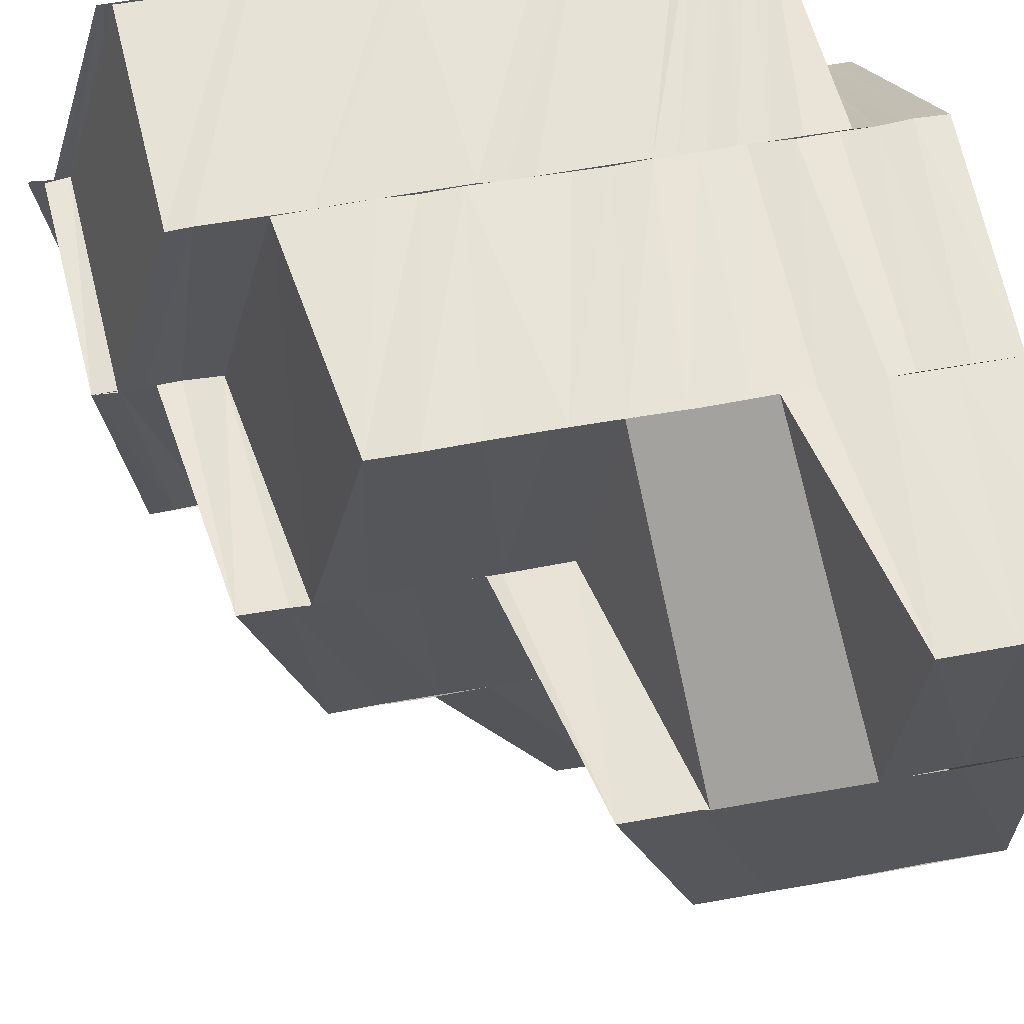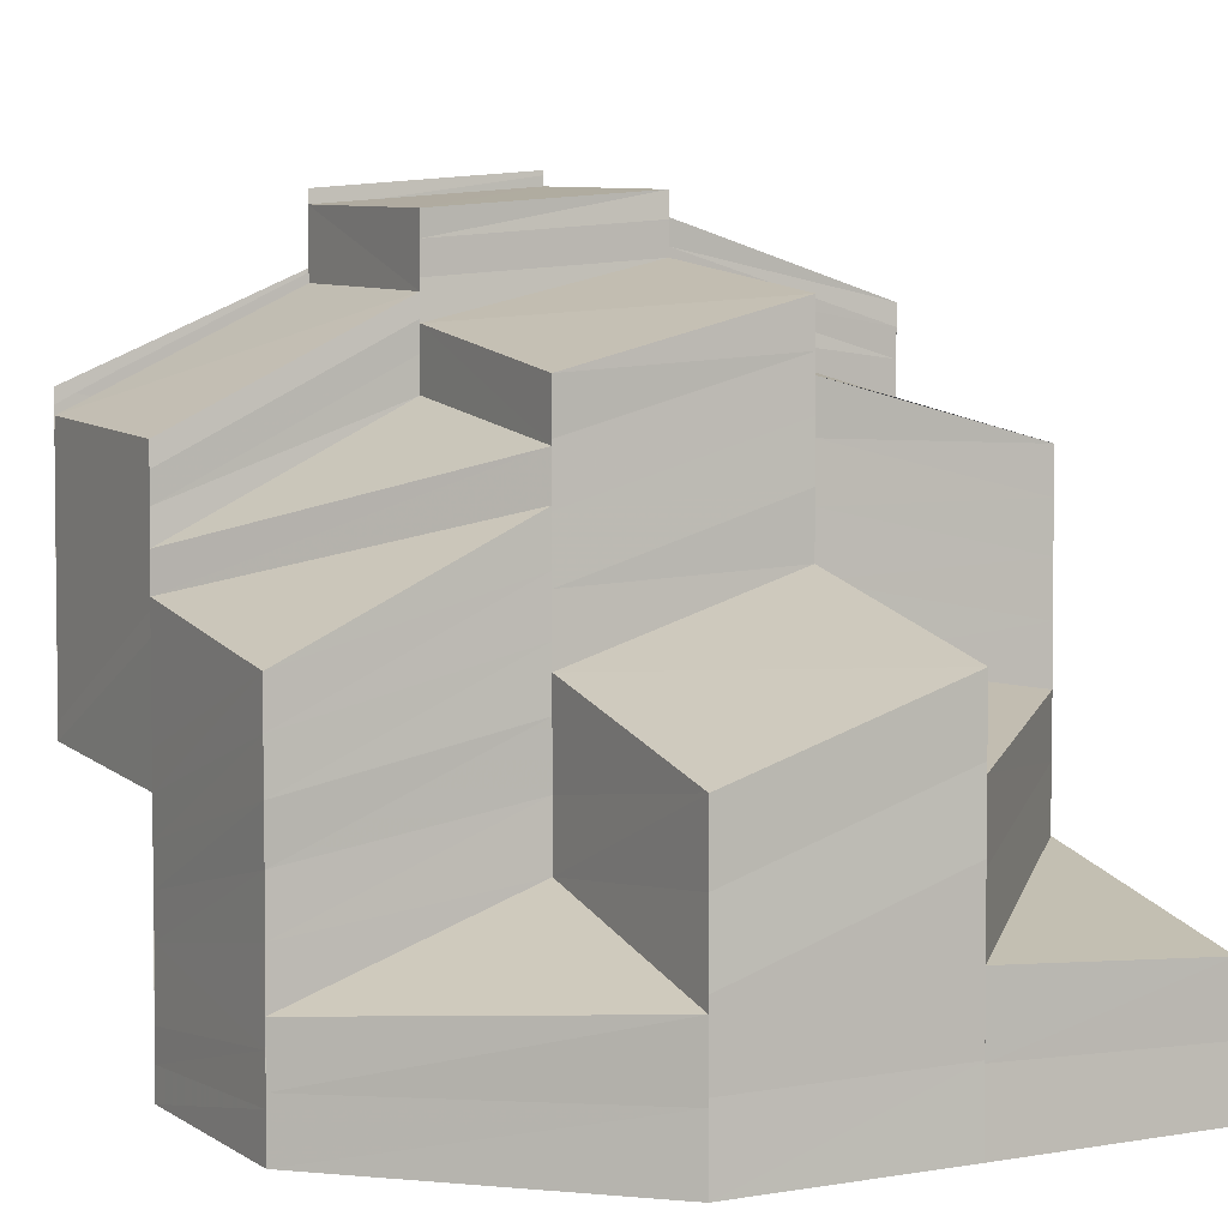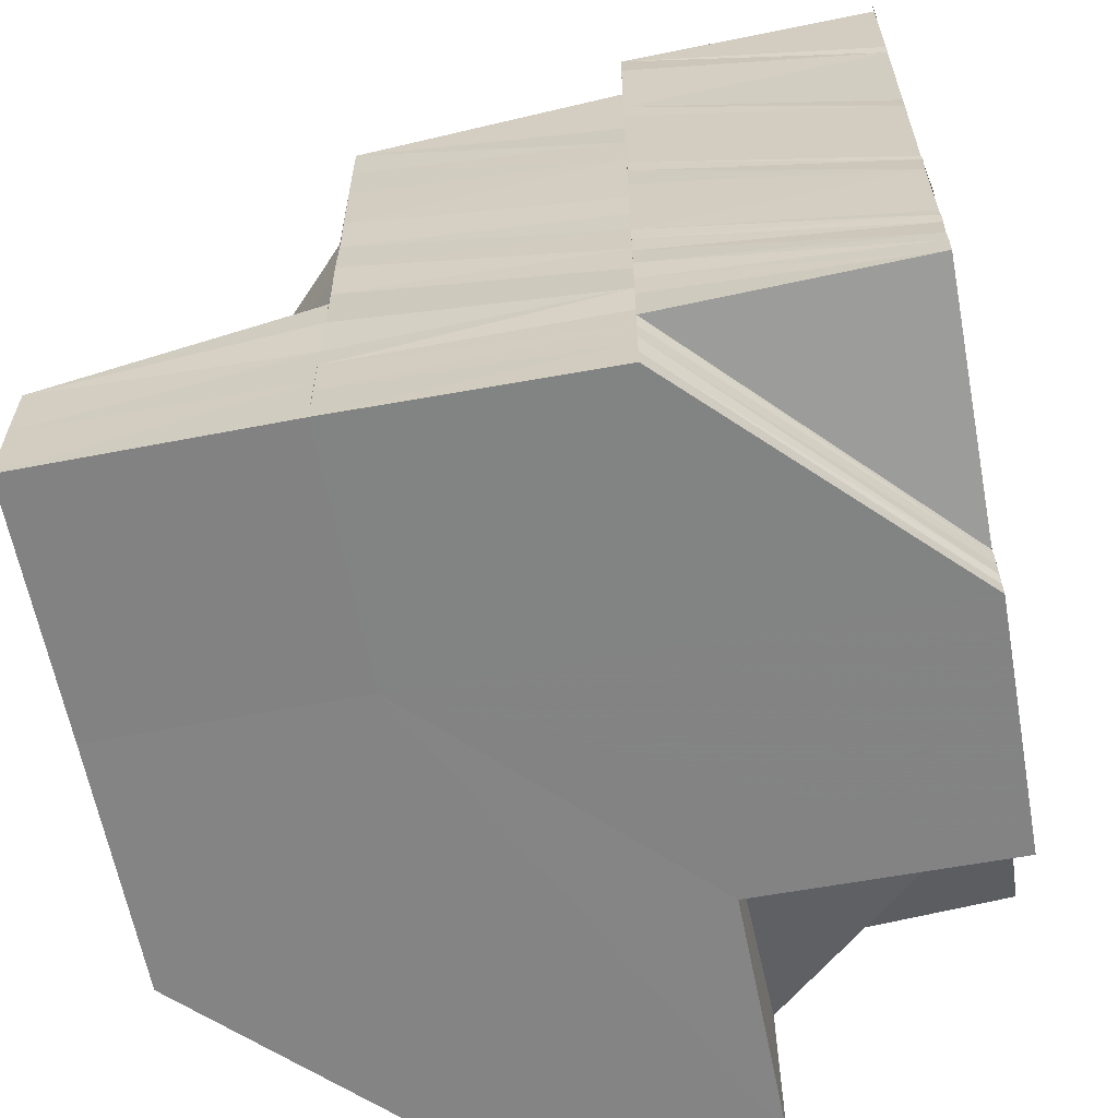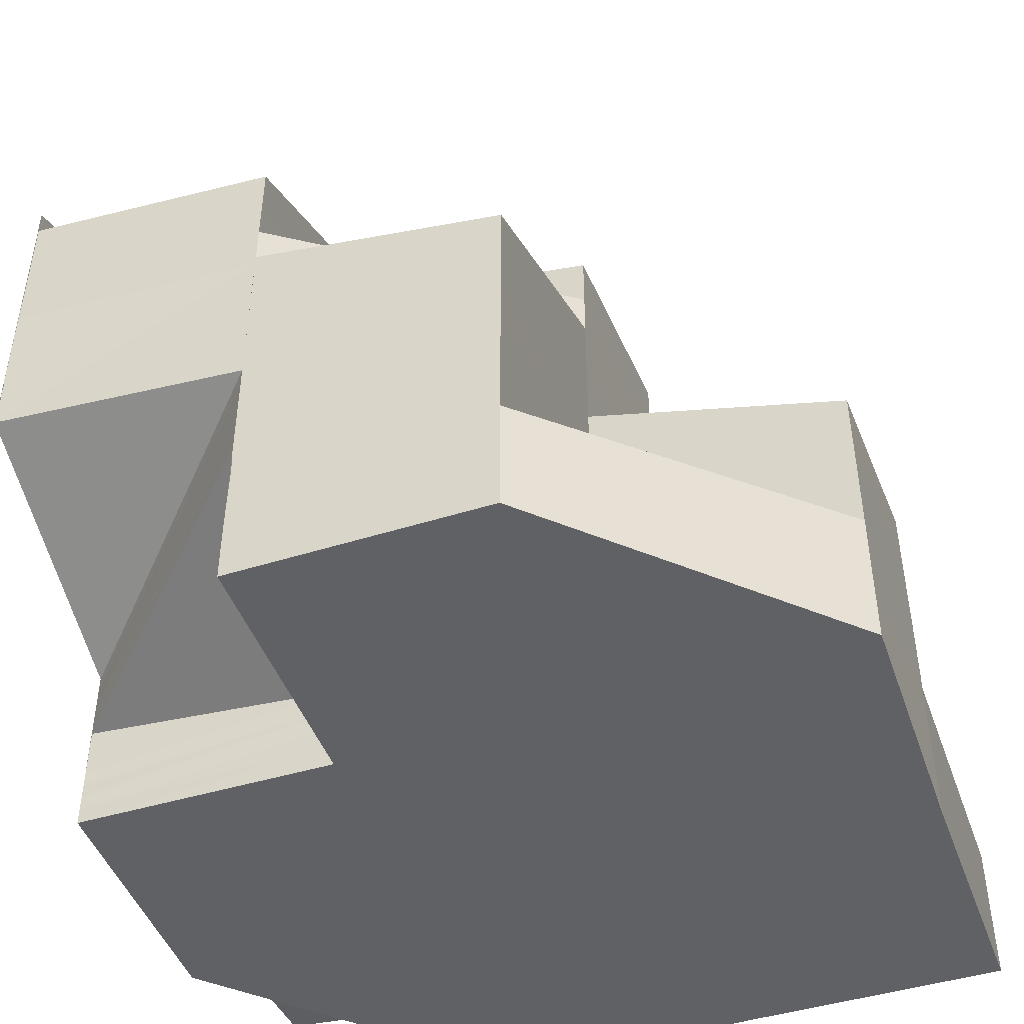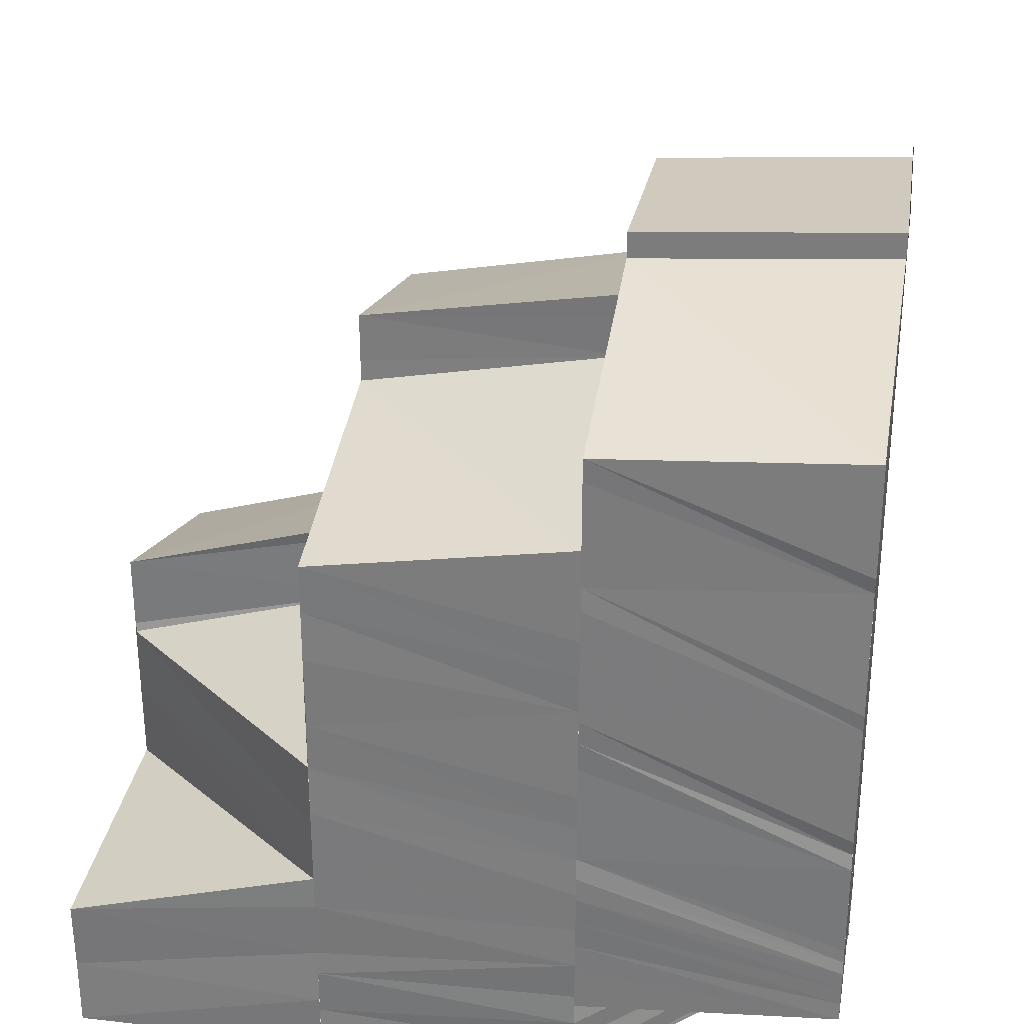
<metadata>
{"format":"obj","ext":"obj","renderer":"f3d","projection":"perspective","resolution":1024,"background":"white","views":[{"elev":62.7,"azim":79.9,"up":"+Y"},{"elev":3.7,"azim":61.3,"up":"+Z"},{"elev":-61.2,"azim":-169.4,"up":"+Z"},{"elev":-46.6,"azim":19.3,"up":"+Z"},{"elev":30.1,"azim":-170.5,"up":"+Z"}]}
</metadata>
<code>
o 7469
v 2230 1901 9.194
v 2230 1901 9.198
v 2230 1901 9.194
v 2230 1901 9.194
v 2230 1901 9.197
v 2230 1901 9.197
v 2230 1901 9.194
v 2230 1901 9.201
v 2230 1901 9.201
v 2230 1901 9.204
v 2230 1901 9.204
v 2230 1901 9.207
v 2230 1901 9.207
v 2230 1901 9.204
v 2230 1901 9.207
v 2230 1901 9.209
v 2230 1901 9.212
v 2230 1901 9.21
v 2230 1901 9.203
v 2230 1901 9.2
v 2230 1901 9.204
v 2230 1901 9.207
v 2230 1901 9.199
v 2230 1901 9.201
v 2230 1901 9.197
v 2230 1901 9.197
v 2230 1901 9.194
v 2230 1901 9.203
v 2230 1901 9.205
v 2230 1901 9.194
v 2230 1901 9.196
v 2230 1901 9.194
v 2230 1901 9.196
v 2230 1901 9.194
v 2230 1901 9.198
v 2230 1901 9.197
v 2230 1901 9.196
v 2230 1901 9.2
v 2230 1901 9.195
v 2230 1901 9.194
v 2230 1901 9.197
v 2230 1901 9.196
v 2230 1901 9.201
v 2230 1901 9.204
v 2230 1901 9.198
v 2230 1901 9.196
v 2230 1901 9.197
v 2230 1901 9.196
v 2230 1901 9.195
v 2230 1901 9.195
v 2230 1901 9.194
v 2230 1901 9.196
v 2230 1901 9.197
v 2230 1901 9.194
v 2230 1901 9.194
v 2230 1901 9.197
v 2230 1901 9.196
v 2230 1901 9.2
v 2230 1901 9.198
v 2230 1901 9.201
v 2230 1901 9.198
v 2230 1901 9.197
v 2230 1901 9.199
v 2230 1901 9.197
v 2230 1901 9.201
v 2230 1901 9.198
v 2230 1901 9.201
v 2230 1901 9.202
v 2230 1901 9.199
v 2230 1901 9.203
v 2230 1901 9.2
v 2230 1901 9.204
v 2230 1901 9.201
v 2230 1901 9.205
v 2230 1901 9.201
v 2230 1901 9.206
v 2230 1901 9.201
v 2230 1901 9.21
v 2230 1901 9.206
v 2230 1901 9.211
v 2230 1901 9.206
v 2230 1901 9.212
v 2230 1901 9.206
v 2230 1901 9.217
v 2230 1901 9.218
v 2230 1901 9.222
v 2230 1901 9.217
v 2230 1901 9.221
v 2230 1901 9.216
v 2230 1901 9.222
v 2230 1901 9.217
v 2230 1901 9.22
v 2230 1901 9.215
v 2230 1901 9.218
v 2230 1901 9.218
v 2230 1901 9.213
v 2230 1901 9.221
v 2230 1901 9.217
v 2230 1901 9.218
v 2230 1901 9.213
v 2230 1901 9.219
v 2230 1901 9.222
v 2230 1901 9.221
v 2230 1901 9.222
v 2230 1901 9.22
v 2230 1901 9.222
v 2230 1901 9.223
v 2230 1901 9.221
v 2230 1901 9.215
v 2230 1901 9.212
v 2230 1901 9.213
v 2230 1901 9.215
v 2230 1901 9.21
v 2230 1901 9.21
v 2230 1901 9.206
v 2230 1901 9.205
v 2230 1901 9.208
v 2230 1901 9.21
v 2230 1901 9.208
v 2230 1901 9.203
v 2230 1901 9.206
v 2230 1901 9.202
v 2230 1901 9.206
v 2230 1901 9.204
v 2230 1901 9.208
v 2230 1901 9.21
v 2230 1901 9.205
v 2230 1901 9.213
v 2230 1901 9.204
v 2230 1901 9.201
v 2230 1901 9.206
v 2230 1901 9.208
v 2230 1901 9.21
v 2230 1901 9.215
v 2230 1901 9.207
v 2230 1901 9.209
v 2230 1901 9.205
v 2230 1901 9.203
v 2230 1901 9.207
v 2230 1901 9.21
v 2230 1901 9.213
v 2230 1901 9.213
v 2230 1901 9.212
v 2230 1901 9.215
v 2230 1901 9.215
v 2230 1901 9.218
v 2230 1901 9.217
v 2230 1901 9.22
v 2230 1901 9.219
v 2230 1901 9.221
v 2230 1901 9.218
v 2230 1901 9.217
v 2230 1901 9.219
v 2230 1901 9.22
v 2230 1901 9.222
v 2230 1901 9.221
v 2230 1901 9.222
v 2230 1901 9.22
v 2230 1901 9.215
v 2230 1901 9.217
v 2230 1901 9.213
v 2230 1901 9.217
v 2230 1901 9.215
v 2230 1901 9.222
v 2230 1901 9.223
v 2230 1901 9.221
v 2230 1901 9.224
v 2230 1901 9.212
v 2230 1901 9.213
v 2230 1901 9.215
v 2230 1901 9.222
v 2230 1901 9.225
v 2230 1901 9.221
v 2230 1901 9.217
v 2230 1901 9.215
v 2230 1901 9.217
v 2230 1901 9.219
v 2230 1901 9.215
v 2230 1901 9.213
v 2230 1901 9.213
v 2230 1901 9.212
v 2230 1901 9.21
v 2230 1901 9.213
v 2230 1901 9.21
v 2230 1901 9.209
v 2230 1901 9.207
v 2230 1901 9.208
v 2230 1901 9.212
v 2230 1901 9.209
v 2230 1901 9.207
v 2230 1901 9.205
v 2230 1901 9.207
v 2230 1901 9.204
v 2230 1901 9.203
v 2230 1901 9.201
v 2230 1901 9.2
v 2230 1901 9.203
v 2230 1901 9.197
v 2230 1901 9.2
v 2230 1901 9.197
v 2230 1901 9.194
v 2230 1901 9.197
v 2230 1901 9.199
v 2230 1901 9.201
v 2230 1901 9.194
v 2230 1901 9.194
v 2230 1901 9.197
v 2230 1901 9.194
v 2230 1901 9.2
v 2230 1901 9.203
v 2230 1901 9.2
v 2230 1901 9.198
v 2230 1901 9.202
v 2230 1901 9.198
v 2230 1901 9.204
v 2230 1901 9.203
v 2230 1901 9.206
v 2230 1901 9.205
v 2230 1901 9.208
v 2230 1901 9.206
v 2230 1901 9.21
v 2230 1901 9.208
v 2230 1901 9.197
v 2230 1901 9.196
v 2230 1901 9.196
v 2230 1901 9.194
v 2230 1901 9.194
v 2230 1901 9.194
v 2230 1901 9.195
v 2230 1901 9.194
v 2230 1901 9.195
v 2230 1901 9.195
v 2230 1901 9.194
v 2230 1901 9.196
v 2230 1901 9.196
v 2230 1901 9.196
v 2230 1901 9.197
v 2230 1901 9.198
v 2230 1901 9.197
v 2230 1901 9.198
v 2230 1901 9.196
v 2230 1901 9.195
v 2230 1901 9.195
v 2230 1901 9.194
v 2230 1901 9.195
v 2230 1901 9.196
v 2230 1901 9.194
v 2230 1901 9.194
v 2230 1901 9.197
v 2230 1901 9.196
v 2230 1901 9.195
v 2230 1901 9.196
v 2230 1901 9.198
v 2230 1901 9.196
v 2230 1901 9.196
v 2230 1901 9.197
v 2230 1901 9.196
v 2230 1901 9.197
v 2230 1901 9.197
v 2230 1901 9.198
v 2230 1901 9.197
v 2230 1901 9.198
v 2230 1901 9.198
v 2230 1901 9.199
v 2230 1901 9.198
v 2230 1901 9.199
v 2230 1901 9.198
v 2230 1901 9.2
v 2230 1901 9.199
v 2230 1901 9.2
v 2230 1901 9.199
v 2230 1901 9.2
v 2230 1901 9.199
v 2230 1901 9.2
v 2230 1901 9.199
v 2230 1901 9.2
v 2230 1901 9.199
v 2230 1901 9.197
v 2230 1901 9.199
v 2230 1901 9.198
v 2230 1901 9.198
v 2230 1901 9.199
v 2230 1901 9.2
v 2230 1901 9.199
v 2230 1901 9.201
v 2230 1901 9.199
v 2230 1901 9.2
v 2230 1901 9.202
v 2230 1901 9.199
v 2230 1901 9.201
v 2230 1901 9.203
v 2230 1901 9.2
v 2230 1901 9.201
v 2230 1901 9.204
v 2230 1901 9.201
v 2230 1901 9.202
v 2230 1901 9.205
v 2230 1901 9.201
v 2230 1901 9.198
v 2230 1901 9.199
v 2230 1901 9.199
v 2230 1901 9.2
v 2230 1901 9.201
v 2230 1901 9.2
v 2230 1901 9.201
v 2230 1901 9.199
v 2230 1901 9.202
v 2230 1901 9.198
v 2230 1901 9.199
v 2230 1901 9.197
v 2230 1901 9.199
v 2230 1901 9.2
v 2230 1901 9.202
v 2230 1901 9.202
v 2230 1901 9.2
v 2230 1901 9.203
v 2230 1901 9.2
v 2230 1901 9.203
v 2230 1901 9.2
v 2230 1901 9.203
v 2230 1901 9.201
v 2230 1901 9.204
v 2230 1901 9.206
v 2230 1901 9.209
v 2230 1901 9.21
v 2230 1901 9.206
v 2230 1901 9.211
v 2230 1901 9.207
v 2230 1901 9.212
v 2230 1901 9.216
v 2230 1901 9.217
v 2230 1901 9.213
v 2230 1901 9.218
v 2230 1901 9.222
v 2230 1901 9.221
v 2230 1901 9.218
v 2230 1901 9.222
v 2230 1901 9.223
v 2230 1901 9.222
v 2230 1901 9.225
v 2230 1901 9.206
v 2230 1901 9.202
v 2230 1901 9.201
v 2230 1901 9.206
v 2230 1901 9.206
v 2230 1901 9.202
v 2230 1901 9.207
v 2230 1901 9.203
v 2230 1901 9.207
v 2230 1901 9.203
v 2230 1901 9.208
v 2230 1901 9.203
v 2230 1901 9.208
v 2230 1901 9.204
v 2230 1901 9.223
v 2230 1901 9.222
v 2230 1901 9.221
v 2230 1901 9.223
v 2230 1901 9.225
v 2230 1901 9.224
v 2230 1901 9.226
v 2230 1901 9.226
v 2230 1901 9.225
v 2230 1901 9.226
v 2230 1901 9.222
v 2230 1901 9.223
v 2230 1901 9.218
v 2230 1901 9.226
v 2230 1901 9.223
v 2230 1901 9.225
v 2230 1901 9.226
v 2230 1901 9.223
v 2230 1901 9.226
v 2230 1901 9.227
v 2230 1901 9.226
v 2230 1901 9.227
v 2230 1901 9.226
v 2230 1901 9.227
v 2230 1901 9.226
v 2230 1901 9.227
v 2230 1901 9.226
v 2230 1901 9.213
v 2230 1901 9.223
v 2230 1901 9.223
v 2230 1901 9.226
v 2230 1901 9.223
v 2230 1901 9.226
v 2230 1901 9.223
v 2230 1901 9.226
v 2230 1901 9.219
v 2230 1901 9.213
v 2230 1901 9.208
v 2230 1901 9.204
v 2230 1901 9.201
v 2230 1901 9.201
v 2230 1901 9.204
v 2230 1901 9.208
v 2230 1901 9.213
v 2230 1901 9.219
v 2230 1901 9.219
v 2230 1901 9.223
v 2230 1901 9.218
v 2230 1901 9.223
v 2230 1901 9.218
v 2230 1901 9.226
v 2230 1901 9.227
v 2230 1901 9.225
v 2230 1901 9.226
v 2230 1901 9.225
v 2230 1901 9.194
v 2230 1901 9.194
v 2230 1901 9.194
v 2230 1901 9.194
v 2230 1901 9.194
v 2230 1901 9.194
v 2230 1901 9.194
v 2230 1901 9.194
v 2230 1901 9.194
v 2230 1901 9.194
v 2230 1901 9.194
f 1 2 3
f 4 5 1
f 2 6 7
f 2 8 6
f 8 9 6
f 8 10 9
f 10 11 9
f 10 12 11
f 12 13 14
f 15 16 12
f 16 17 18
f 11 19 20
f 21 22 19
f 20 19 23
f 19 24 23
f 20 23 25
f 26 20 25
f 26 25 27
f 28 29 24
f 3 26 30
f 30 31 32
f 31 33 34
f 35 36 33
f 31 35 37
f 24 38 35
f 37 39 40
f 35 38 41
f 41 42 39
f 43 44 38
f 41 45 46
f 45 47 42
f 46 48 49
f 50 49 51
f 52 53 50
f 54 52 55
f 56 57 48
f 45 58 56
f 58 59 47
f 58 60 59
f 61 62 57
f 61 63 64
f 65 63 66
f 67 68 63
f 68 69 63
f 68 70 69
f 70 71 69
f 70 72 71
f 72 73 71
f 72 74 73
f 74 75 73
f 74 76 77
f 78 79 74
f 78 80 79
f 80 81 76
f 80 82 83
f 84 82 80
f 84 85 82
f 86 85 87
f 88 84 89
f 88 90 91
f 92 88 89
f 92 89 93
f 94 92 93
f 95 93 96
f 97 94 98
f 98 99 100
f 101 97 98
f 102 97 101
f 103 104 102
f 105 106 101
f 106 107 108
f 109 98 110
f 98 111 110
f 112 110 113
f 114 110 115
f 114 115 116
f 117 118 116
f 119 116 120
f 121 117 120
f 44 121 122
f 123 120 122
f 124 122 38
f 125 126 123
f 127 125 124
f 126 128 119
f 127 129 130
f 125 131 129
f 126 132 131
f 128 133 132
f 128 134 133
f 135 136 127
f 18 136 135
f 135 137 138
f 139 140 135
f 140 141 136
f 142 143 136
f 142 144 143
f 144 145 143
f 144 146 145
f 146 147 145
f 146 148 147
f 148 101 147
f 149 150 148
f 151 150 149
f 152 151 153
f 151 154 150
f 154 155 156
f 150 157 158
f 159 151 160
f 161 159 160
f 161 162 163
f 164 165 157
f 154 166 164
f 166 167 164
f 168 163 169
f 168 161 170
f 171 172 167
f 173 171 167
f 170 174 175
f 176 177 174
f 178 176 174
f 179 178 175
f 180 175 181
f 182 180 181
f 181 183 184
f 185 184 186
f 187 182 185
f 182 188 189
f 187 189 190
f 191 187 192
f 191 192 193
f 194 191 193
f 194 193 195
f 196 197 195
f 5 196 198
f 199 195 198
f 200 198 201
f 202 203 200
f 203 204 199
f 205 202 206
f 202 207 208
f 203 209 207
f 204 210 209
f 211 204 203
f 212 211 203
f 211 213 204
f 214 211 212
f 213 215 204
f 213 216 215
f 216 217 215
f 216 218 217
f 218 219 217
f 218 220 219
f 220 221 219
f 220 222 221
f 222 168 221
f 221 168 180
f 223 214 212
f 223 212 224
f 225 223 224
f 225 224 226
f 227 225 205
f 228 229 227
f 230 231 228
f 229 232 233
f 229 234 232
f 234 235 232
f 234 236 235
f 236 223 235
f 236 237 223
f 237 238 223
f 237 239 240
f 231 241 242
f 243 242 244
f 245 246 243
f 247 245 248
f 246 249 250
f 250 251 242
f 241 252 251
f 249 253 254
f 254 255 251
f 252 256 255
f 64 257 255
f 64 258 257
f 258 259 257
f 258 260 259
f 260 261 259
f 260 262 261
f 262 263 261
f 262 264 263
f 264 265 263
f 264 266 265
f 266 267 265
f 266 268 267
f 268 269 267
f 268 270 269
f 270 271 269
f 270 272 271
f 272 273 271
f 272 274 273
f 274 275 273
f 274 276 275
f 276 277 275
f 278 279 280
f 281 282 283
f 284 285 283
f 282 286 285
f 286 287 288
f 289 288 285
f 287 290 291
f 292 291 288
f 290 293 294
f 295 294 291
f 293 296 297
f 298 297 294
f 299 300 292
f 300 301 295
f 301 302 298
f 300 303 304
f 301 305 303
f 299 304 306
f 302 307 305
f 308 299 289
f 308 306 309
f 310 308 311
f 302 312 313
f 312 314 313
f 312 315 314
f 315 316 314
f 315 317 316
f 317 318 316
f 317 319 318
f 319 320 318
f 321 322 320
f 313 323 297
f 297 323 324
f 323 325 324
f 323 326 325
f 326 327 325
f 326 328 327
f 328 329 327
f 327 329 330
f 329 331 330
f 329 332 331
f 332 333 331
f 331 333 166
f 333 334 335
f 333 336 337
f 336 338 337
f 339 338 340
f 341 342 343
f 344 345 342
f 83 346 342
f 83 347 346
f 347 348 346
f 347 349 348
f 349 350 348
f 349 351 350
f 351 352 350
f 351 353 352
f 353 354 352
f 355 356 357
f 358 359 356
f 359 360 356
f 359 361 360
f 362 363 360
f 363 364 365
f 365 366 367
f 368 369 365
f 370 371 361
f 372 373 370
f 371 374 375
f 376 377 368
f 378 376 379
f 376 380 377
f 380 381 377
f 380 381 382
f 381 383 382
f 384 385 371
f 386 384 387
f 384 388 385
f 388 389 385
f 388 389 382
f 390 388 382
f 391 390 382
f 392 391 382
f 393 392 382
f 394 393 382
f 395 302 382
f 396 395 382
f 397 396 382
f 398 397 382
f 399 398 382
f 383 399 382
f 383 399 400
f 401 383 400
f 401 400 402
f 369 401 402
f 403 402 404
f 405 406 407
f 406 408 409
f 410 411 412
f 411 413 412
f 414 410 412
f 413 415 412
f 416 414 412
f 415 417 412
f 418 416 412
f 417 419 412
f 420 418 412
f 419 420 412

</code>
